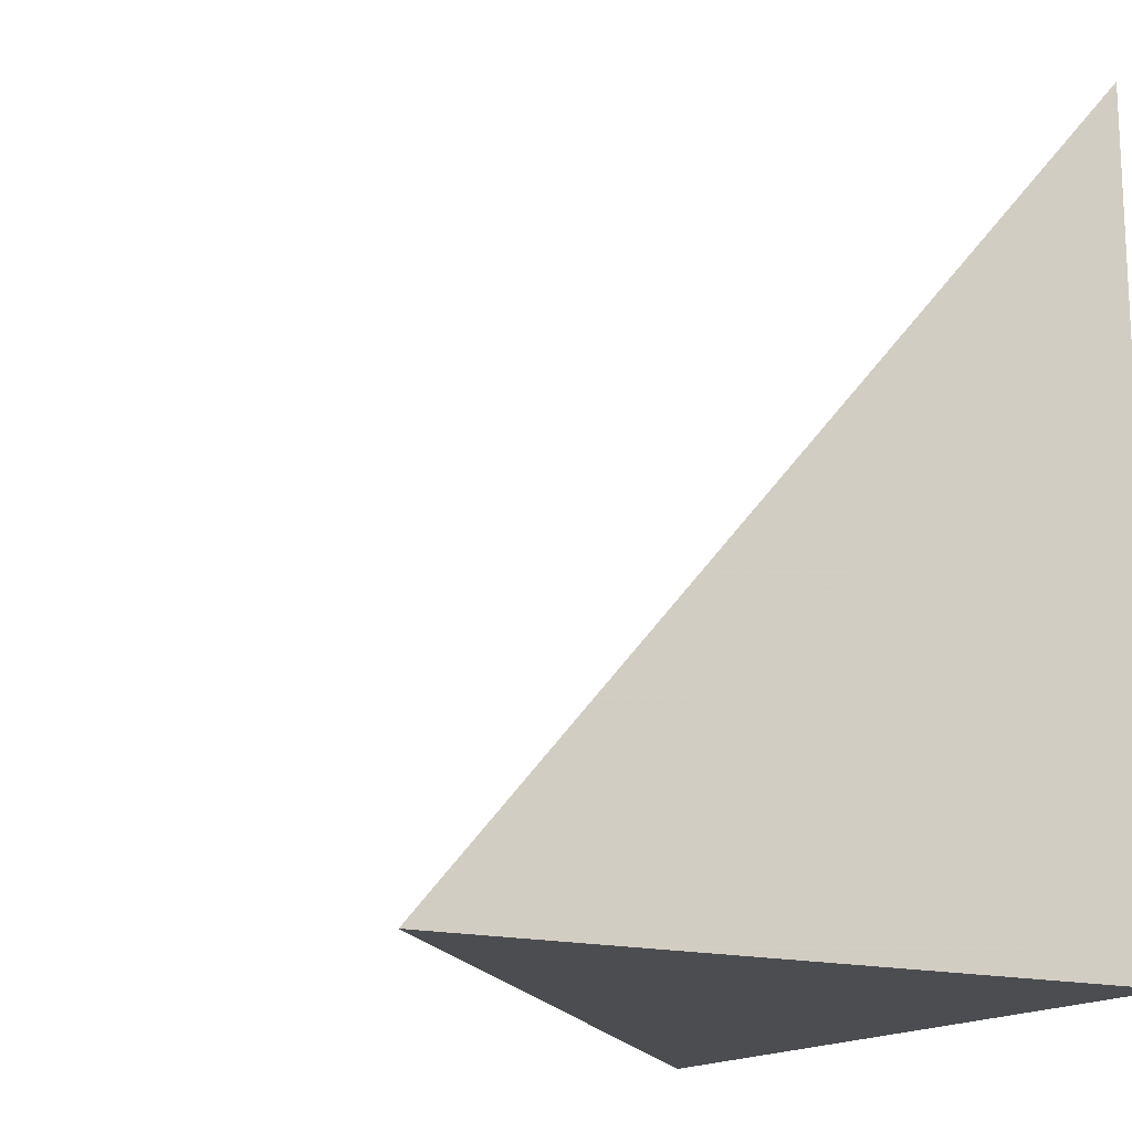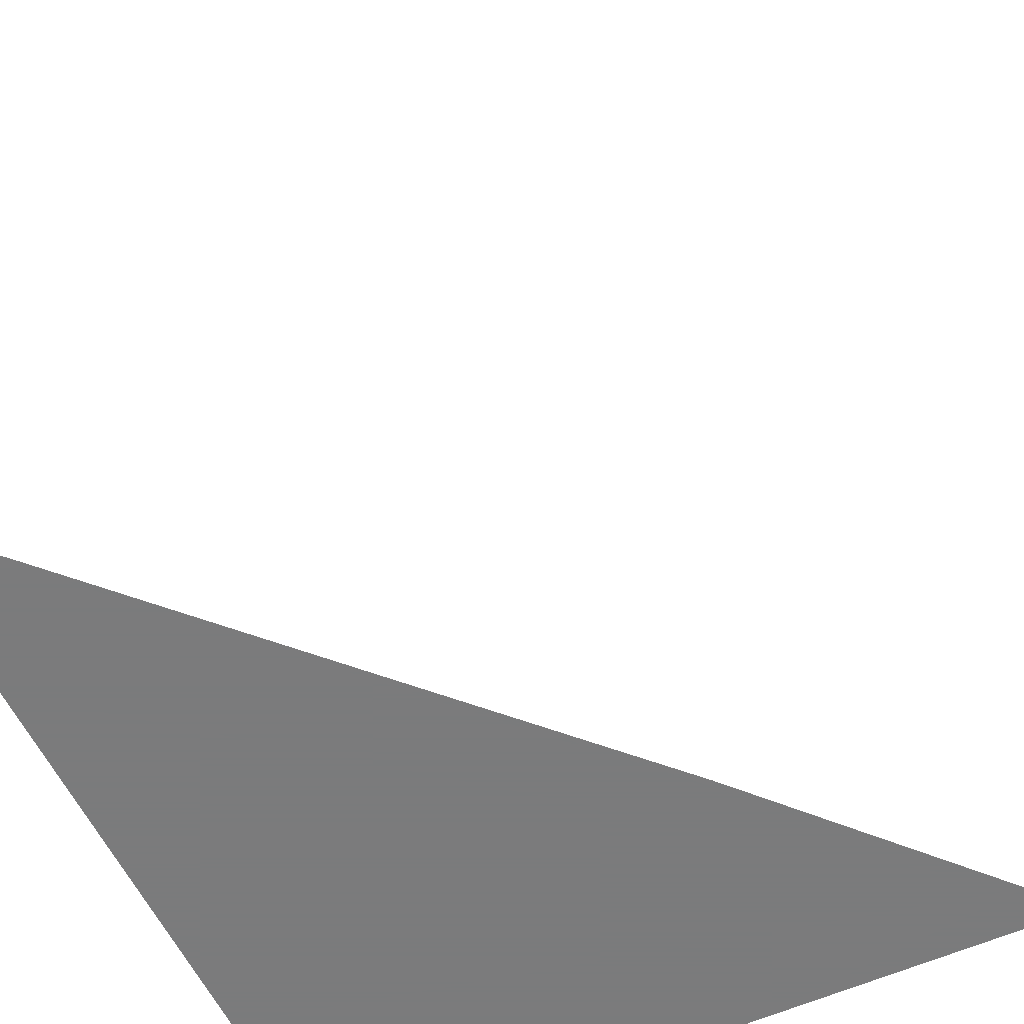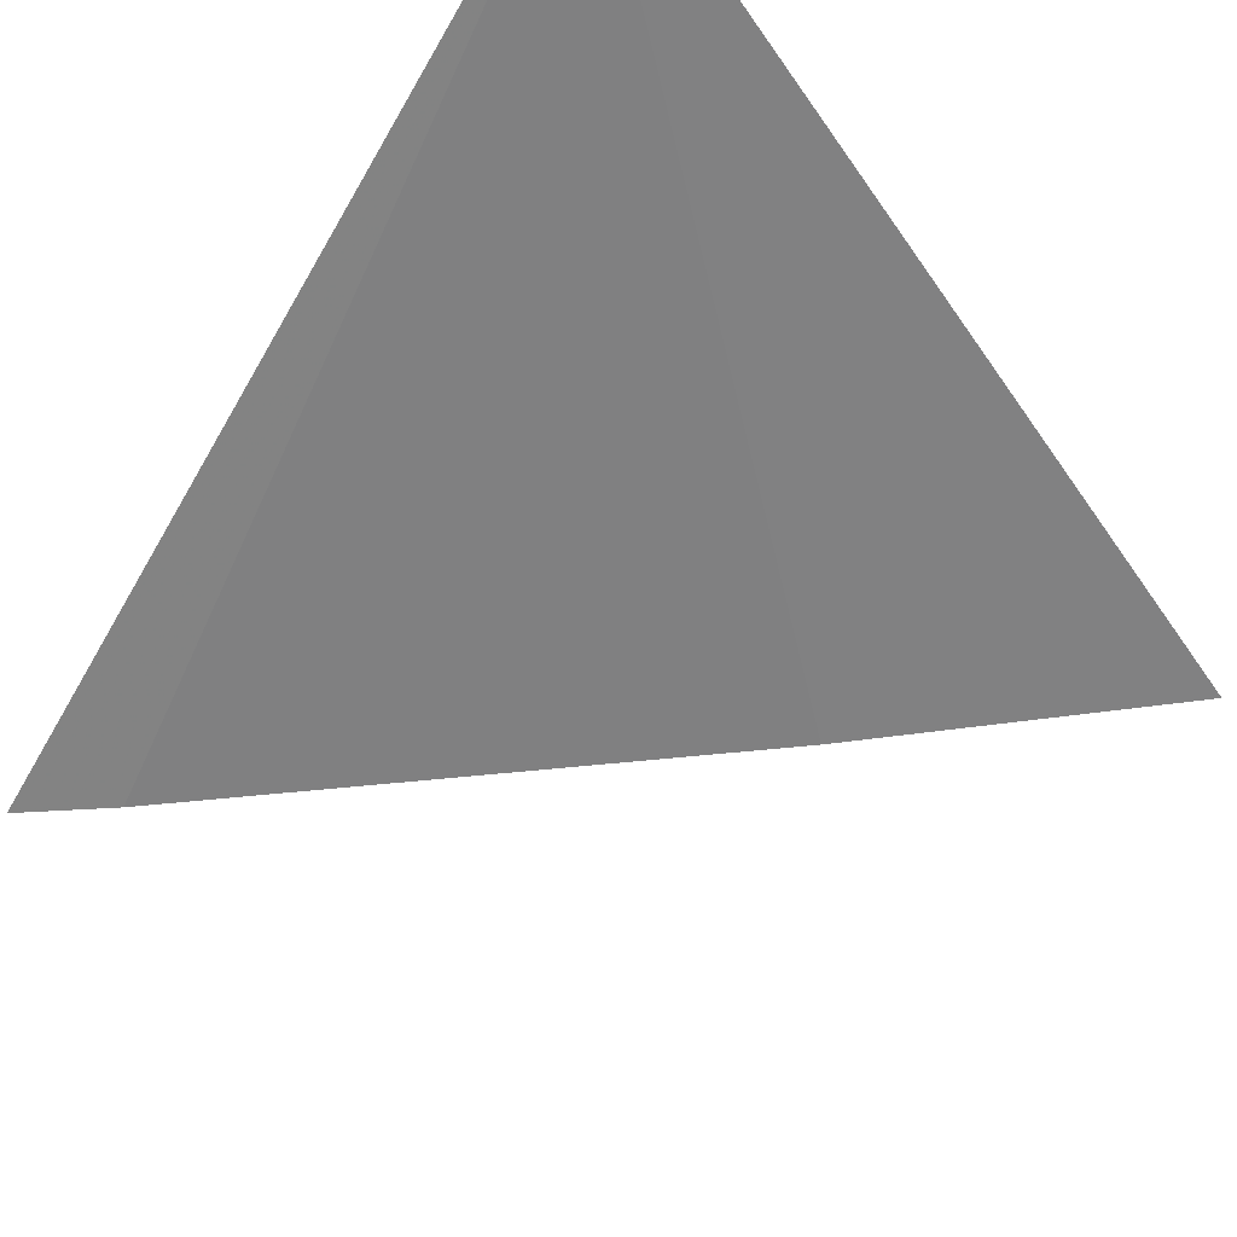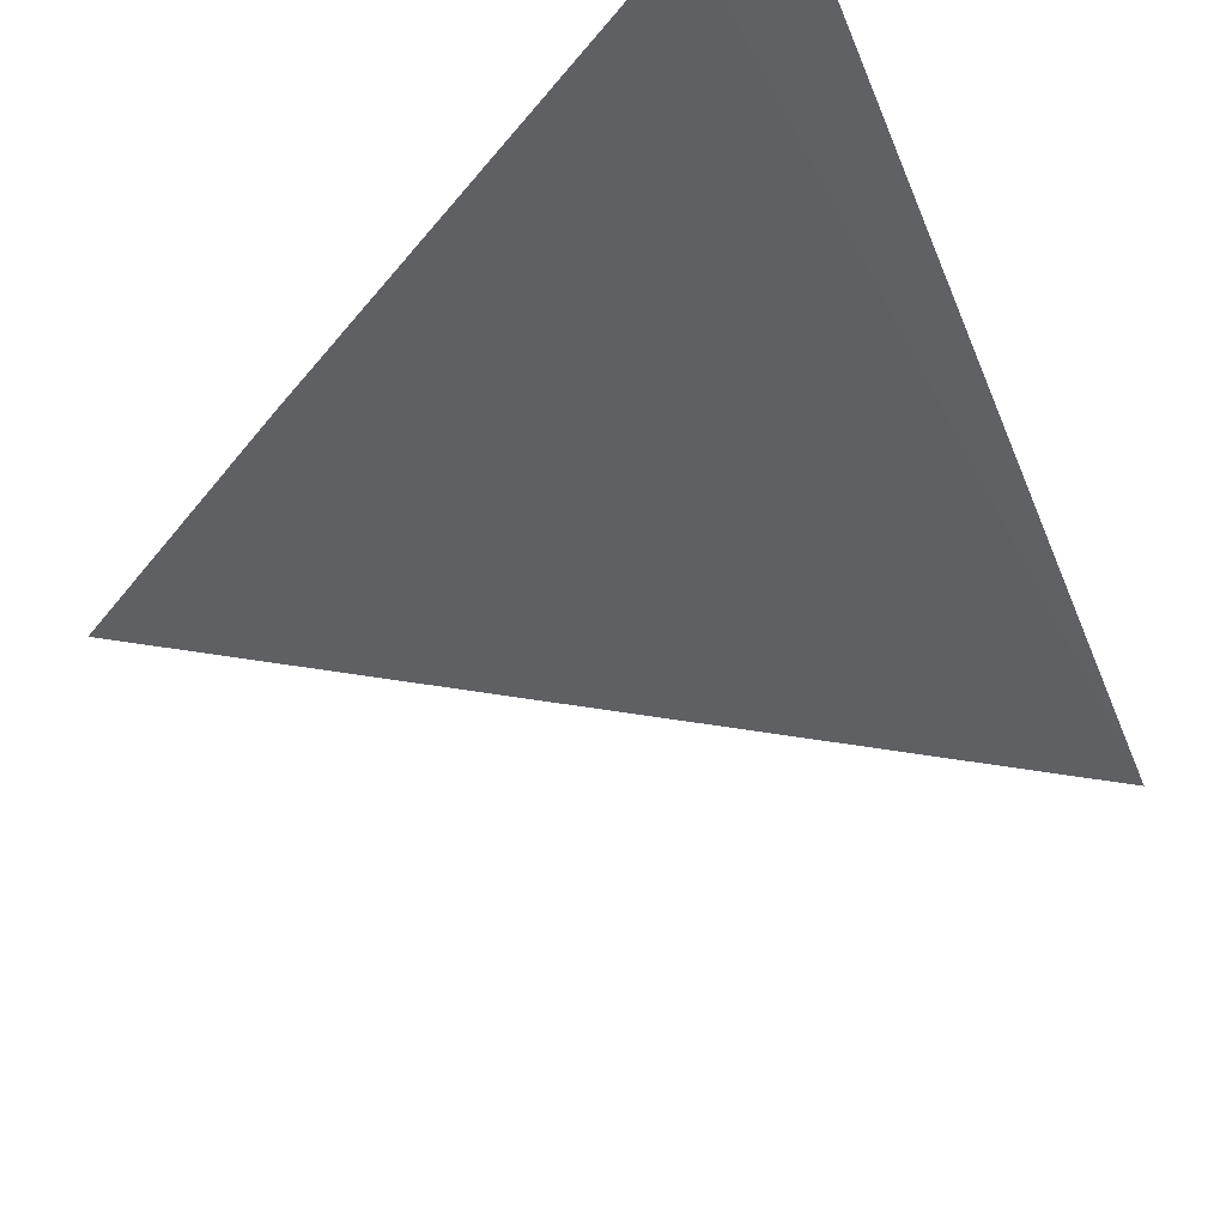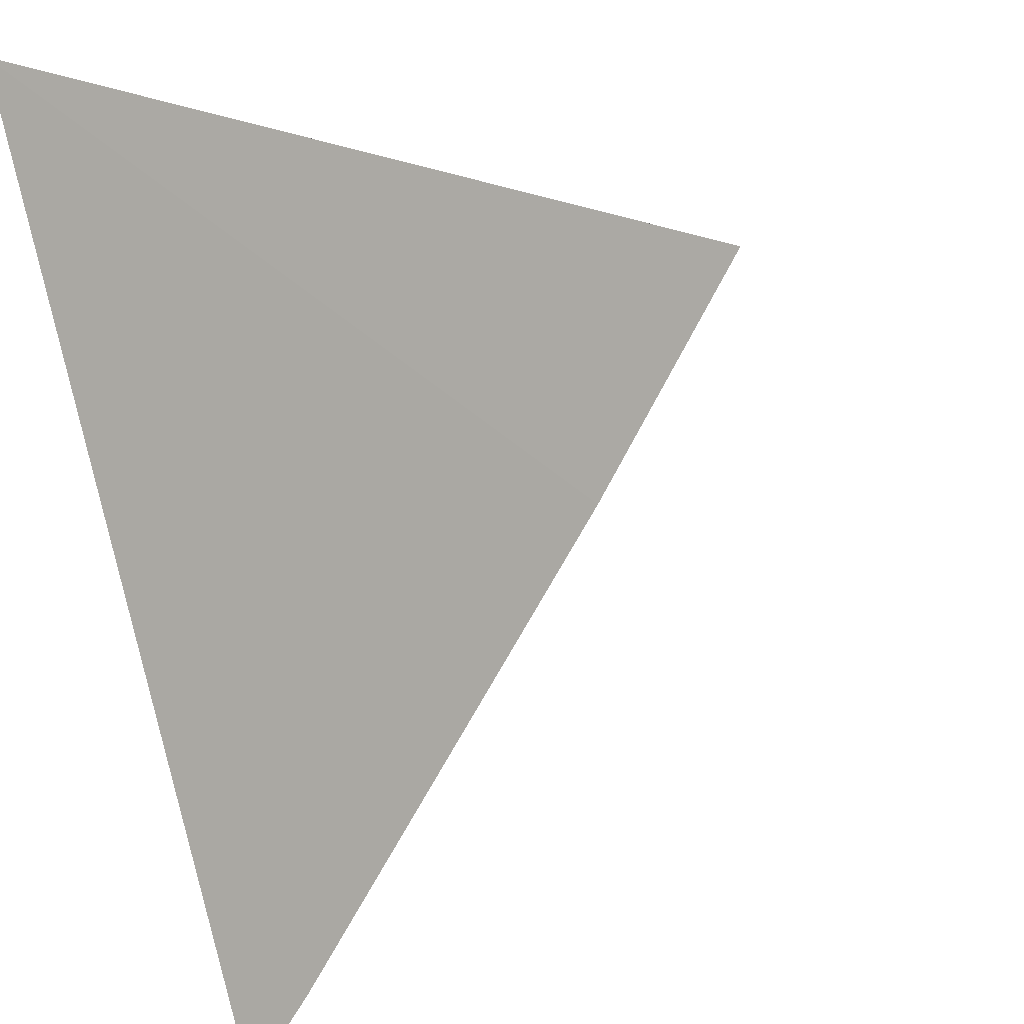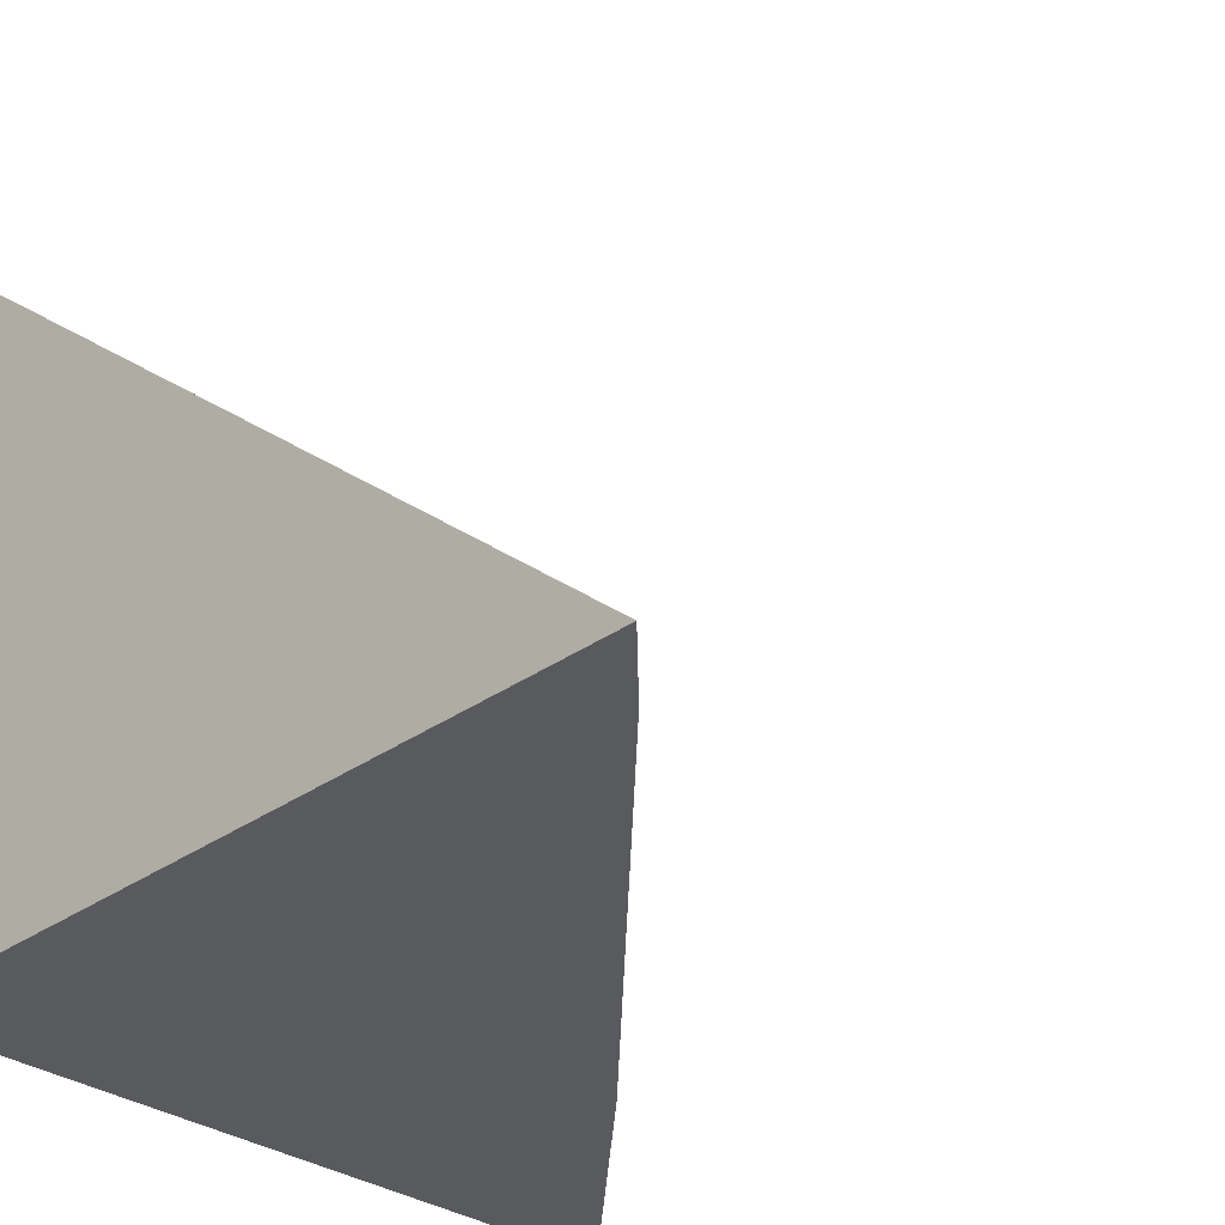
<metadata>
{"format":"obj","ext":"obj","renderer":"f3d","projection":"perspective","resolution":1024,"background":"white","views":[{"elev":-15.7,"azim":60.6,"up":"+Y"},{"elev":-58.4,"azim":-155.0,"up":"+Z"},{"elev":69.1,"azim":-139.1,"up":"+Z"},{"elev":76.4,"azim":-34.2,"up":"+Y"},{"elev":66.9,"azim":165.4,"up":"+Z"},{"elev":-31.7,"azim":135.1,"up":"+Z"}]}
</metadata>
<code>
v 0.02824 0.003171 0.004208
v 0.03094 0.003171 0.004208
v 0.03094 0.003171 0.006675
v 0.02912 0.004143 0.004208
v 0.03094 0.006026 0.004208
v 0.03068 0.005768 0.004208
f 1 2 3
f 1 3 4
f 1 4 6
f 1 6 5
f 1 5 2
f 2 5 3
f 3 5 6
f 3 6 4

</code>
